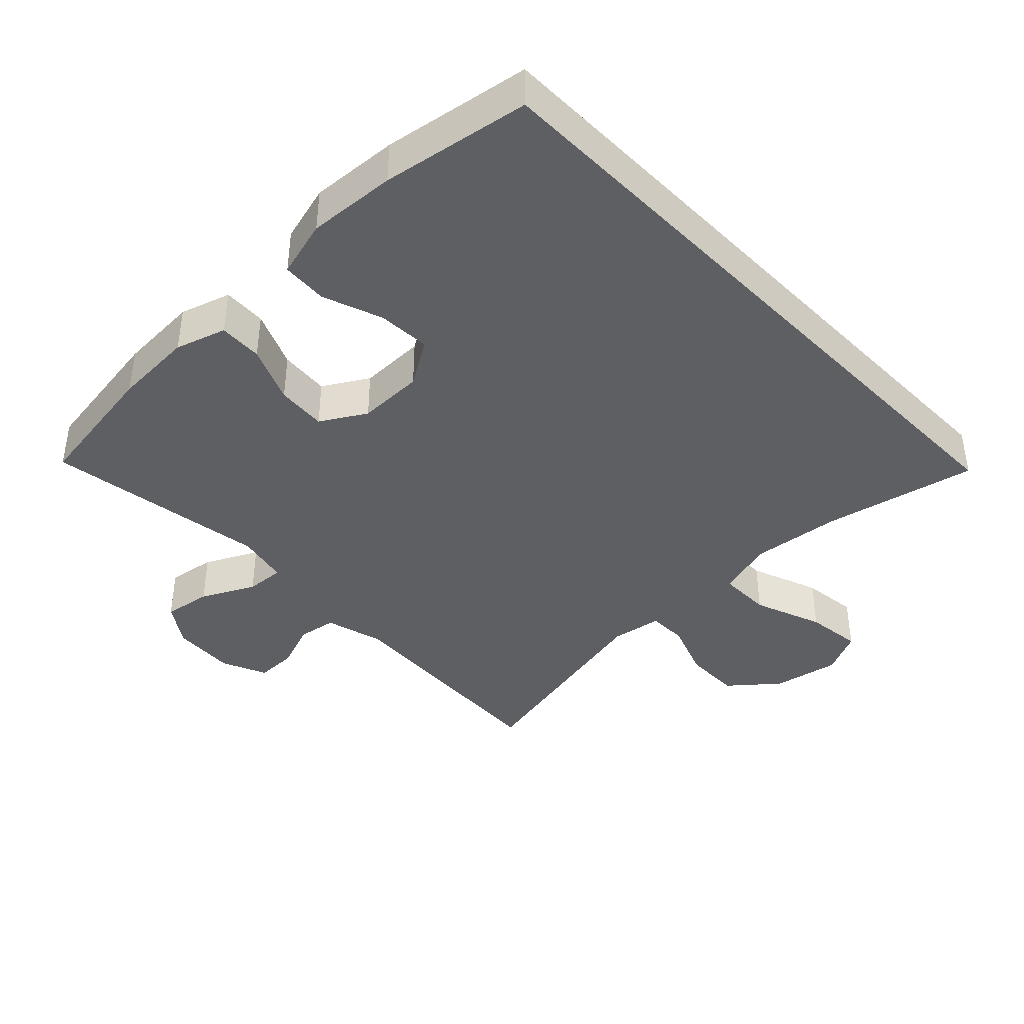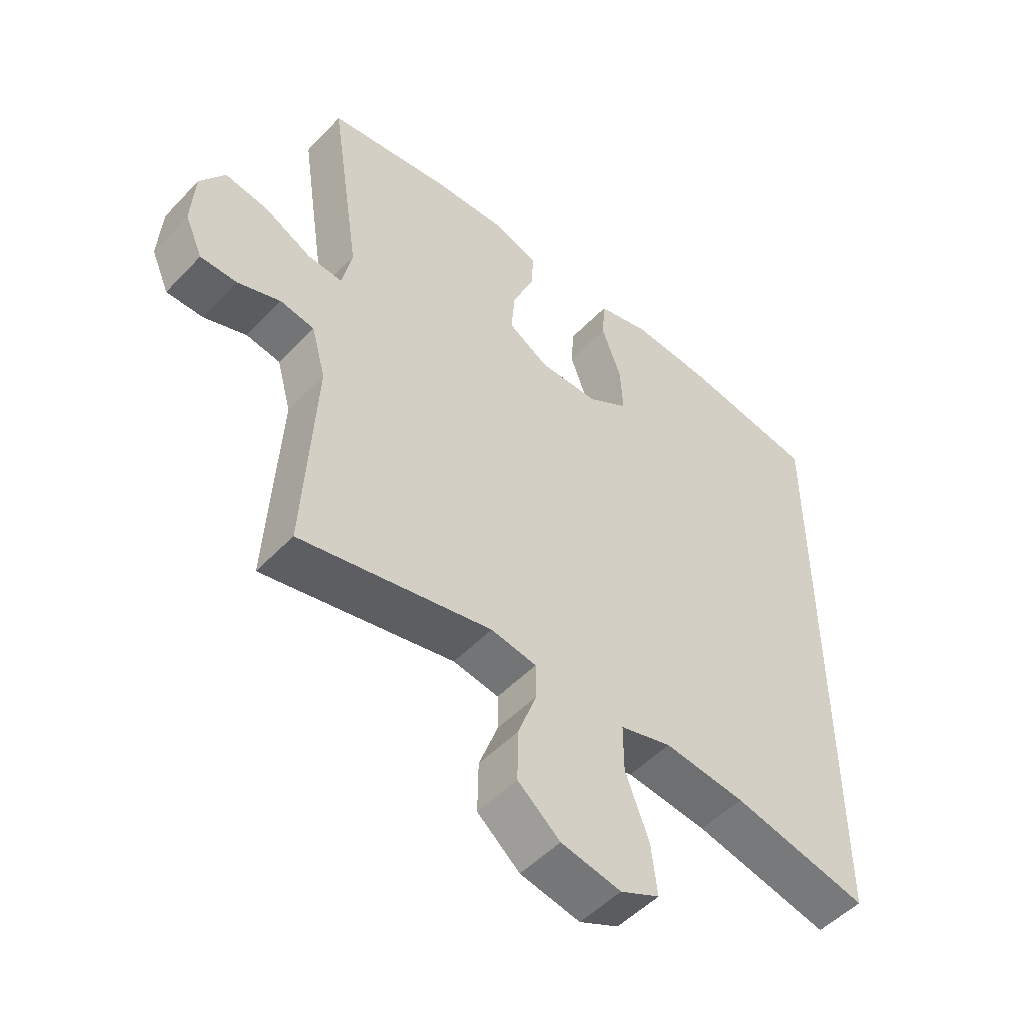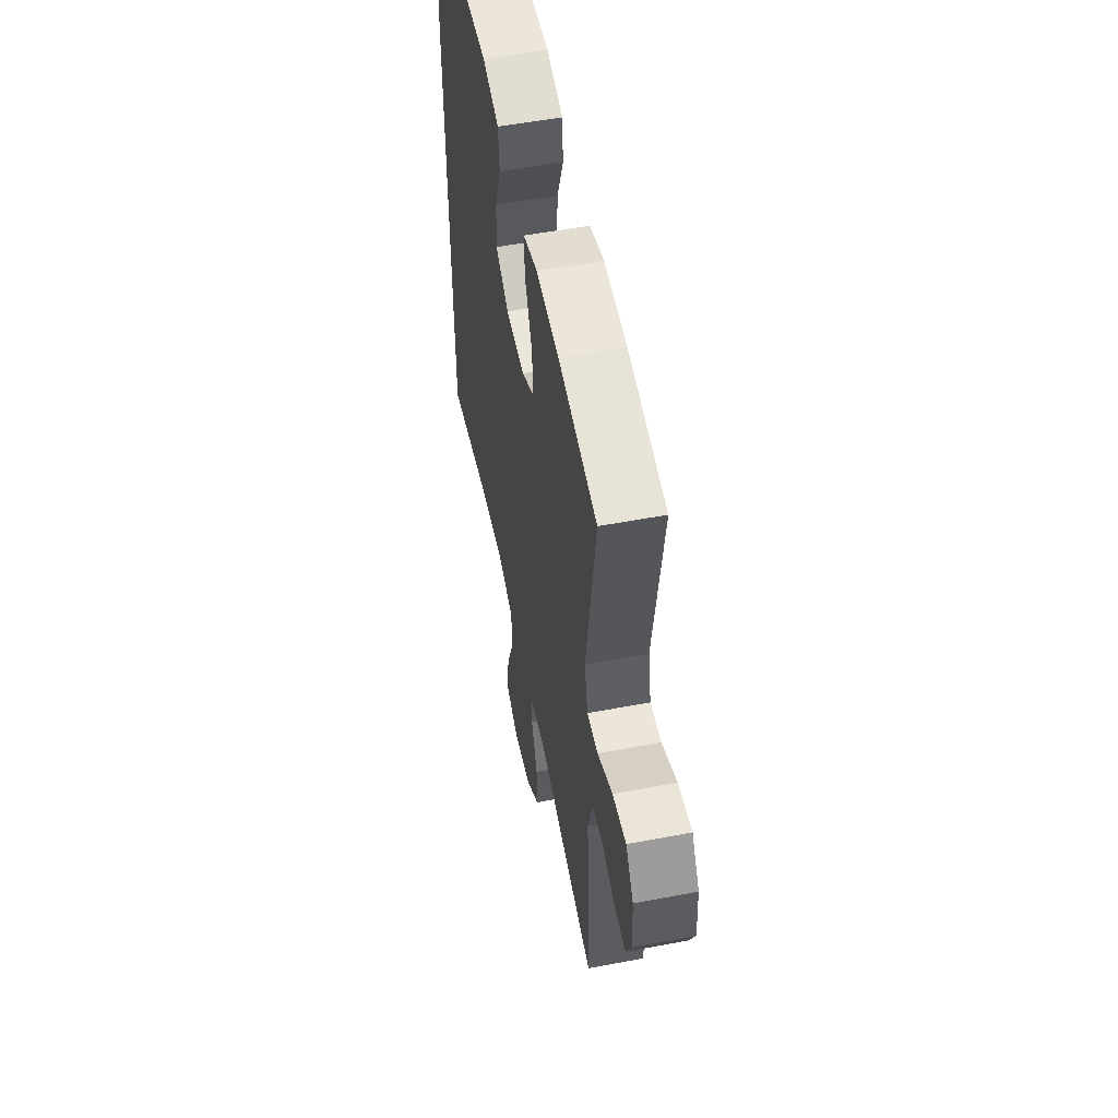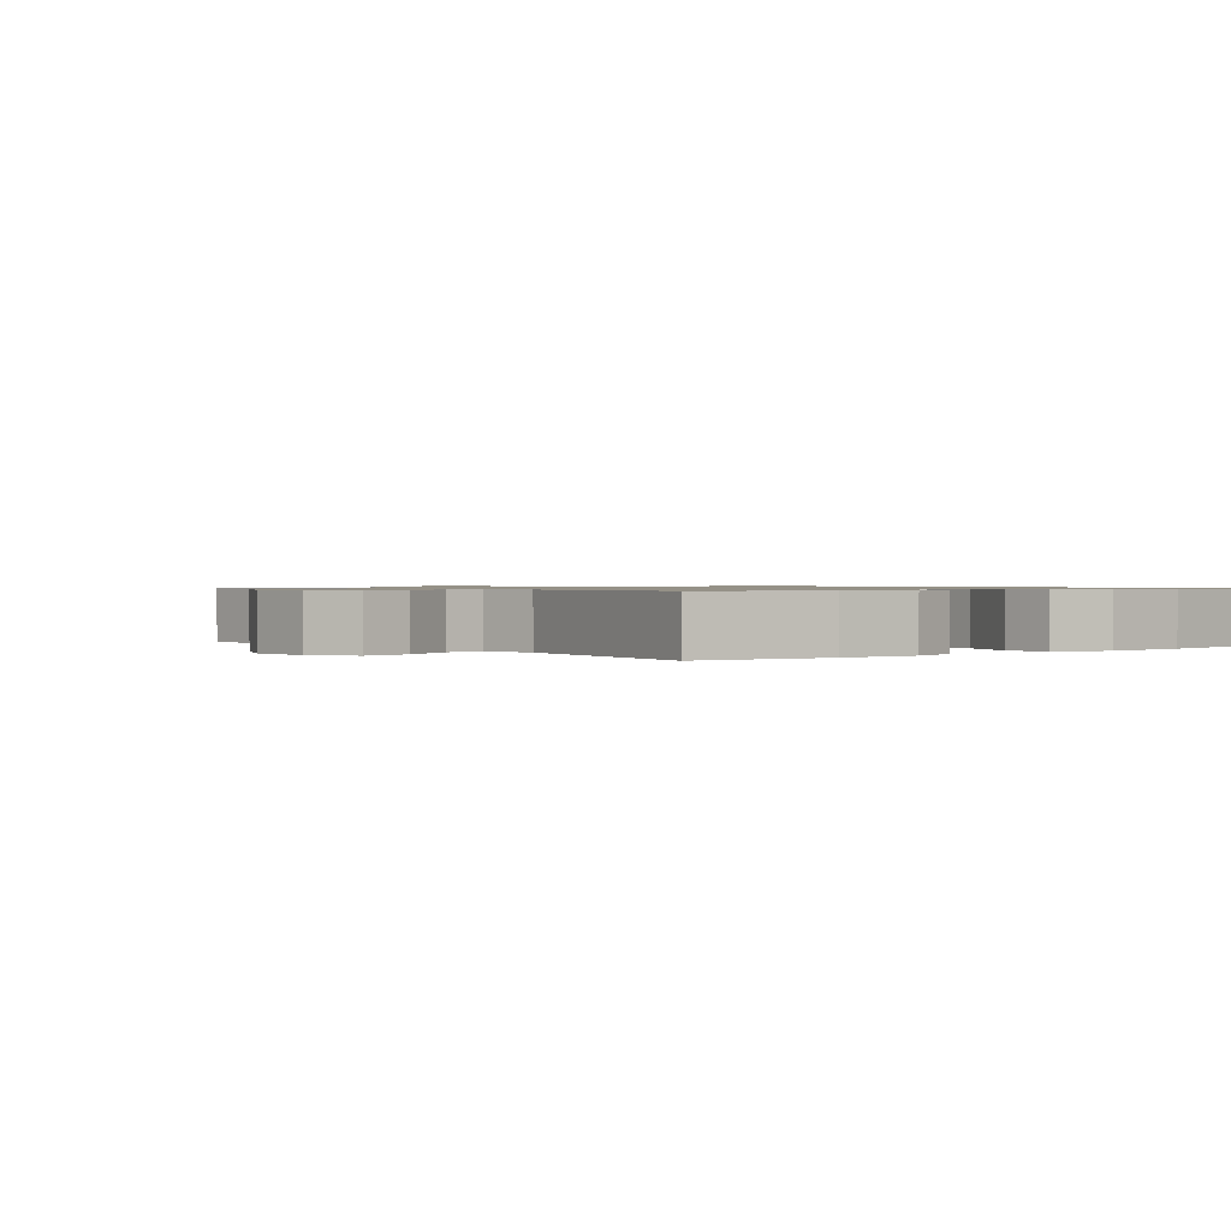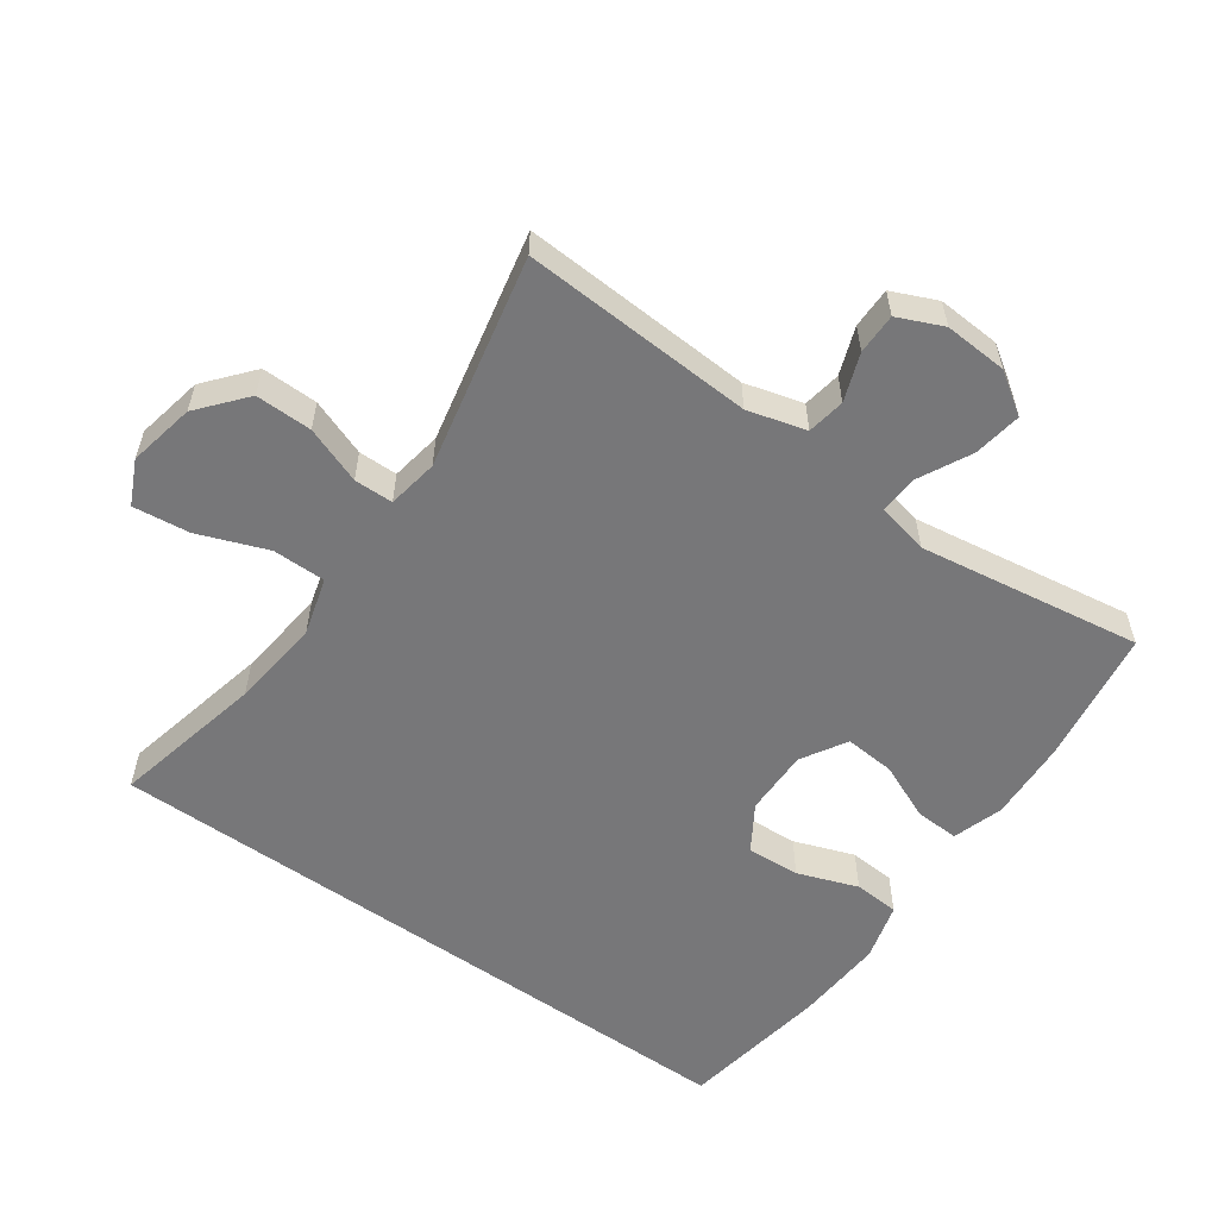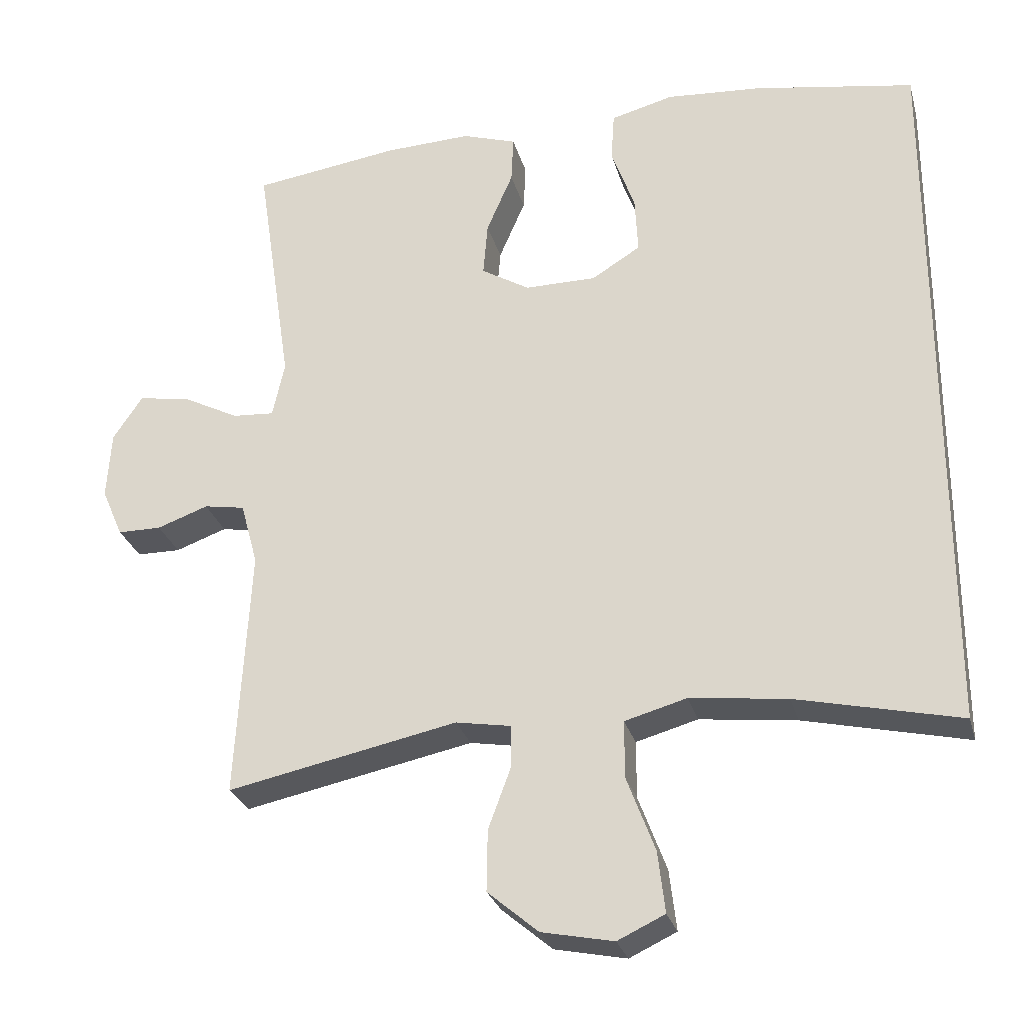
<metadata>
{"format":"obj","ext":"obj","renderer":"f3d","projection":"perspective","resolution":1024,"background":"white","views":[{"elev":-40.8,"azim":44.2,"up":"+Y"},{"elev":-50.7,"azim":-41.6,"up":"+Z"},{"elev":54.6,"azim":-101.3,"up":"+Z"},{"elev":0.9,"azim":-38.4,"up":"+Y"},{"elev":-57.2,"azim":-125.2,"up":"+Y"},{"elev":-27.6,"azim":14.6,"up":"+Z"}]}
</metadata>
<code>
o path7136
v -0.1557 0.0375 -0.4123
v -0.07938 0.0375 -0.4254
v -0.07882 0.0375 -0.4841
v -0.1105 0.0375 -0.5696
v -0.1118 0.0375 -0.6545
v -0.04122 0.0375 -0.7143
v 0.05875 0.0375 -0.7346
v 0.1246 0.0375 -0.7037
v 0.1147 0.0375 -0.619
v 0.07548 0.0375 -0.5149
v 0.07546 0.0375 -0.435
v 0.1619 0.0375 -0.4109
v 0.2974 0.0375 -0.4267
v 0.5253 0.0375 -0.4786
v 0.5253 0.0375 0.5233
v 0.3019 0.0375 0.5609
v 0.1683 0.0375 0.5704
v 0.0811 0.0375 0.5474
v 0.07647 0.0375 0.479
v 0.1091 0.0375 0.3885
v 0.1134 0.0375 0.3087
v 0.04518 0.0375 0.2665
v -0.05411 0.0375 0.2662
v -0.1215 0.0375 0.3067
v -0.1152 0.0375 0.382
v -0.07845 0.0375 0.4673
v -0.07552 0.0375 0.5329
v -0.1512 0.0375 0.5575
v -0.2721 0.0375 0.5525
v -0.4764 0.0375 0.5233
v -0.4263 0.0375 0.1877
v -0.4432 0.0375 0.11
v -0.5013 0.0375 0.1141
v -0.5805 0.0375 0.1547
v -0.6525 0.0375 0.1664
v -0.6939 0.0375 0.105
v -0.6999 0.0375 0.01003
v -0.6703 0.0375 -0.05776
v -0.6092 0.0375 -0.05815
v -0.5376 0.0375 -0.03244
v -0.4807 0.0375 -0.04229
v -0.4568 0.0375 -0.1301
v -0.4764 0.0375 -0.4786
v -0.1557 -0.0375 -0.4123
v -0.07938 -0.0375 -0.4254
v -0.07882 -0.0375 -0.4841
v -0.1105 -0.0375 -0.5696
v -0.1118 -0.0375 -0.6545
v -0.04122 -0.0375 -0.7143
v 0.05875 -0.0375 -0.7346
v 0.1246 -0.0375 -0.7037
v 0.1147 -0.0375 -0.619
v 0.07548 -0.0375 -0.5149
v 0.07546 -0.0375 -0.435
v 0.1619 -0.0375 -0.4109
v 0.2974 -0.0375 -0.4267
v 0.5253 -0.0375 -0.4786
v 0.5253 -0.0375 0.5233
v 0.3019 -0.0375 0.5609
v 0.1683 -0.0375 0.5704
v 0.0811 -0.0375 0.5474
v 0.07647 -0.0375 0.479
v 0.1091 -0.0375 0.3885
v 0.1134 -0.0375 0.3087
v 0.04518 -0.0375 0.2665
v -0.05411 -0.0375 0.2662
v -0.1215 -0.0375 0.3067
v -0.1152 -0.0375 0.382
v -0.07845 -0.0375 0.4673
v -0.07552 -0.0375 0.5329
v -0.1512 -0.0375 0.5575
v -0.2721 -0.0375 0.5525
v -0.4764 -0.0375 0.5233
v -0.4263 -0.0375 0.1877
v -0.4432 -0.0375 0.11
v -0.5013 -0.0375 0.1141
v -0.5805 -0.0375 0.1547
v -0.6525 -0.0375 0.1664
v -0.6939 -0.0375 0.105
v -0.6999 -0.0375 0.01003
v -0.6703 -0.0375 -0.05776
v -0.6092 -0.0375 -0.05815
v -0.5376 -0.0375 -0.03244
v -0.4807 -0.0375 -0.04229
v -0.4568 -0.0375 -0.1301
v -0.4764 -0.0375 -0.4786
v -0.6939 0.0375 0.105
v -0.6999 0.0375 0.01003
v -0.6703 0.0375 -0.05776
v -0.6703 0.0375 -0.05776
v -0.6525 0.0375 0.1664
v -0.6525 0.0375 0.1664
v -0.6092 0.0375 -0.05815
v -0.5805 0.0375 0.1547
v -0.5376 0.0375 -0.03244
v -0.5013 0.0375 0.1141
v -0.4807 0.0375 -0.04229
v -0.4807 0.0375 -0.04229
v -0.4432 0.0375 0.11
v -0.4432 0.0375 0.11
v -0.4568 0.0375 -0.1301
v -0.4764 0.0375 -0.4786
v -0.4764 0.0375 -0.4786
v -0.4263 0.0375 0.1877
v -0.4764 0.0375 0.5233
v -0.4764 0.0375 0.5233
v -0.2721 0.0375 0.5525
v -0.1557 0.0375 -0.4123
v -0.1512 0.0375 0.5575
v -0.07938 0.0375 -0.4254
v -0.07938 0.0375 -0.4254
v -0.07552 0.0375 0.5329
v -0.07552 0.0375 0.5329
v -0.1215 0.0375 0.3067
v -0.1215 0.0375 0.3067
v -0.1152 0.0375 0.382
v -0.05411 0.0375 0.2662
v -0.07845 0.0375 0.4673
v -0.1105 0.0375 -0.5696
v -0.1118 0.0375 -0.6545
v -0.04122 0.0375 -0.7143
v -0.07882 0.0375 -0.4841
v 0.04518 0.0375 0.2665
v 0.05875 0.0375 -0.7346
v 0.1134 0.0375 0.3087
v 0.1134 0.0375 0.3087
v 0.07548 0.0375 -0.5149
v 0.07546 0.0375 -0.435
v 0.07546 0.0375 -0.435
v 0.1246 0.0375 -0.7037
v 0.1246 0.0375 -0.7037
v 0.1619 0.0375 -0.4109
v 0.1147 0.0375 -0.619
v 0.0811 0.0375 0.5474
v 0.0811 0.0375 0.5474
v 0.07647 0.0375 0.479
v 0.1091 0.0375 0.3885
v 0.1683 0.0375 0.5704
v 0.2974 0.0375 -0.4267
v 0.3019 0.0375 0.5609
v 0.5253 0.0375 0.5233
v 0.5253 0.0375 0.5233
v 0.5253 0.0375 -0.4786
v 0.5253 0.0375 -0.4786
v -0.6939 -0.0375 0.105
v -0.6999 -0.0375 0.01003
v -0.6703 -0.0375 -0.05776
v -0.6703 -0.0375 -0.05776
v -0.6525 -0.0375 0.1664
v -0.6525 -0.0375 0.1664
v -0.6092 -0.0375 -0.05815
v -0.5805 -0.0375 0.1547
v -0.5376 -0.0375 -0.03244
v -0.5013 -0.0375 0.1141
v -0.4807 -0.0375 -0.04229
v -0.4807 -0.0375 -0.04229
v -0.4432 -0.0375 0.11
v -0.4432 -0.0375 0.11
v -0.4568 -0.0375 -0.1301
v -0.4764 -0.0375 -0.4786
v -0.4764 -0.0375 -0.4786
v -0.4263 -0.0375 0.1877
v -0.4764 -0.0375 0.5233
v -0.4764 -0.0375 0.5233
v -0.2721 -0.0375 0.5525
v -0.1557 -0.0375 -0.4123
v -0.1512 -0.0375 0.5575
v -0.07938 -0.0375 -0.4254
v -0.07938 -0.0375 -0.4254
v -0.07552 -0.0375 0.5329
v -0.07552 -0.0375 0.5329
v -0.1215 -0.0375 0.3067
v -0.1215 -0.0375 0.3067
v -0.1152 -0.0375 0.382
v -0.05411 -0.0375 0.2662
v -0.07845 -0.0375 0.4673
v -0.1105 -0.0375 -0.5696
v -0.1118 -0.0375 -0.6545
v -0.04122 -0.0375 -0.7143
v -0.07882 -0.0375 -0.4841
v 0.04518 -0.0375 0.2665
v 0.05875 -0.0375 -0.7346
v 0.1134 -0.0375 0.3087
v 0.1134 -0.0375 0.3087
v 0.07548 -0.0375 -0.5149
v 0.07546 -0.0375 -0.435
v 0.07546 -0.0375 -0.435
v 0.1246 -0.0375 -0.7037
v 0.1246 -0.0375 -0.7037
v 0.1619 -0.0375 -0.4109
v 0.1147 -0.0375 -0.619
v 0.0811 -0.0375 0.5474
v 0.0811 -0.0375 0.5474
v 0.07647 -0.0375 0.479
v 0.1091 -0.0375 0.3885
v 0.1683 -0.0375 0.5704
v 0.2974 -0.0375 -0.4267
v 0.3019 -0.0375 0.5609
v 0.5253 -0.0375 0.5233
v 0.5253 -0.0375 0.5233
v 0.5253 -0.0375 -0.4786
v 0.5253 -0.0375 -0.4786
f 175 166 168
f 175 168 181
f 172 162 157
f 151 146 147
f 166 175 159
f 162 172 165
f 191 182 188
f 192 194 196
f 176 167 174
f 145 152 149
f 183 197 201
f 199 183 201
f 146 152 145
f 174 165 172
f 198 183 199
f 175 157 159
f 183 198 195
f 197 181 190
f 195 196 194
f 172 157 175
f 153 146 151
f 162 165 163
f 170 167 176
f 166 159 160
f 196 195 198
f 179 177 178
f 183 181 197
f 165 174 167
f 191 177 179
f 191 179 182
f 157 154 155
f 152 153 154
f 157 155 159
f 185 177 191
f 146 153 152
f 186 180 185
f 155 154 153
f 190 181 186
f 181 168 186
f 177 185 180
f 168 180 186
f 36 37 80 79
f 37 90 148 80
f 92 36 79 150
f 38 39 82 81
f 34 35 78 77
f 39 40 83 82
f 33 34 77 76
f 40 98 156 83
f 100 33 76 158
f 41 42 85 84
f 42 103 161 85
f 31 32 75 74
f 106 31 74 164
f 29 30 73 72
f 43 1 44 86
f 28 29 72 71
f 1 111 169 44
f 113 28 71 171
f 115 25 68 173
f 23 24 67 66
f 26 27 70 69
f 25 26 69 68
f 4 5 48 47
f 5 6 49 48
f 3 4 47 46
f 2 3 46 45
f 22 23 66 65
f 6 7 50 49
f 126 22 65 184
f 10 129 187 53
f 7 131 189 50
f 11 12 55 54
f 9 10 53 52
f 8 9 52 51
f 135 19 62 193
f 19 20 63 62
f 17 18 61 60
f 20 21 64 63
f 12 13 56 55
f 16 17 60 59
f 142 16 59 200
f 144 15 58 202
f 13 14 57 56
f 117 110 108
f 117 123 110
f 114 99 104
f 93 89 88
f 108 101 117
f 104 107 114
f 133 130 124
f 134 138 136
f 118 116 109
f 87 91 94
f 125 143 139
f 141 143 125
f 88 87 94
f 116 114 107
f 140 141 125
f 117 101 99
f 125 137 140
f 139 132 123
f 137 136 138
f 114 117 99
f 95 93 88
f 104 105 107
f 112 118 109
f 108 102 101
f 138 140 137
f 121 120 119
f 125 139 123
f 107 109 116
f 133 121 119
f 133 124 121
f 99 97 96
f 94 96 95
f 99 101 97
f 127 133 119
f 88 94 95
f 128 127 122
f 97 95 96
f 132 128 123
f 123 128 110
f 119 122 127
f 110 128 122

</code>
